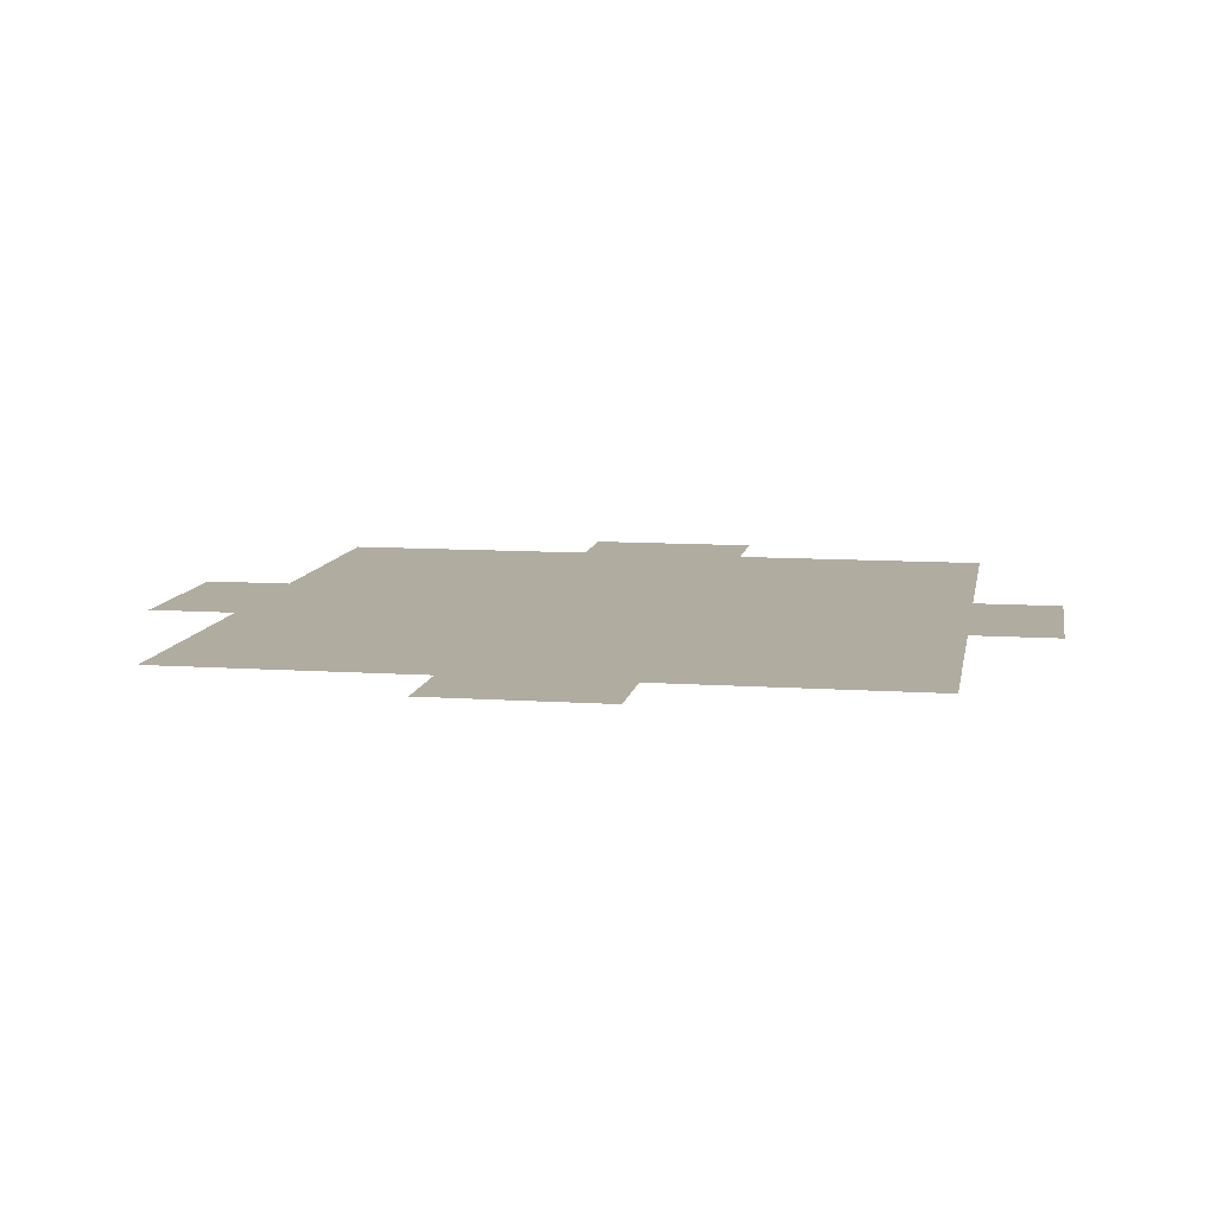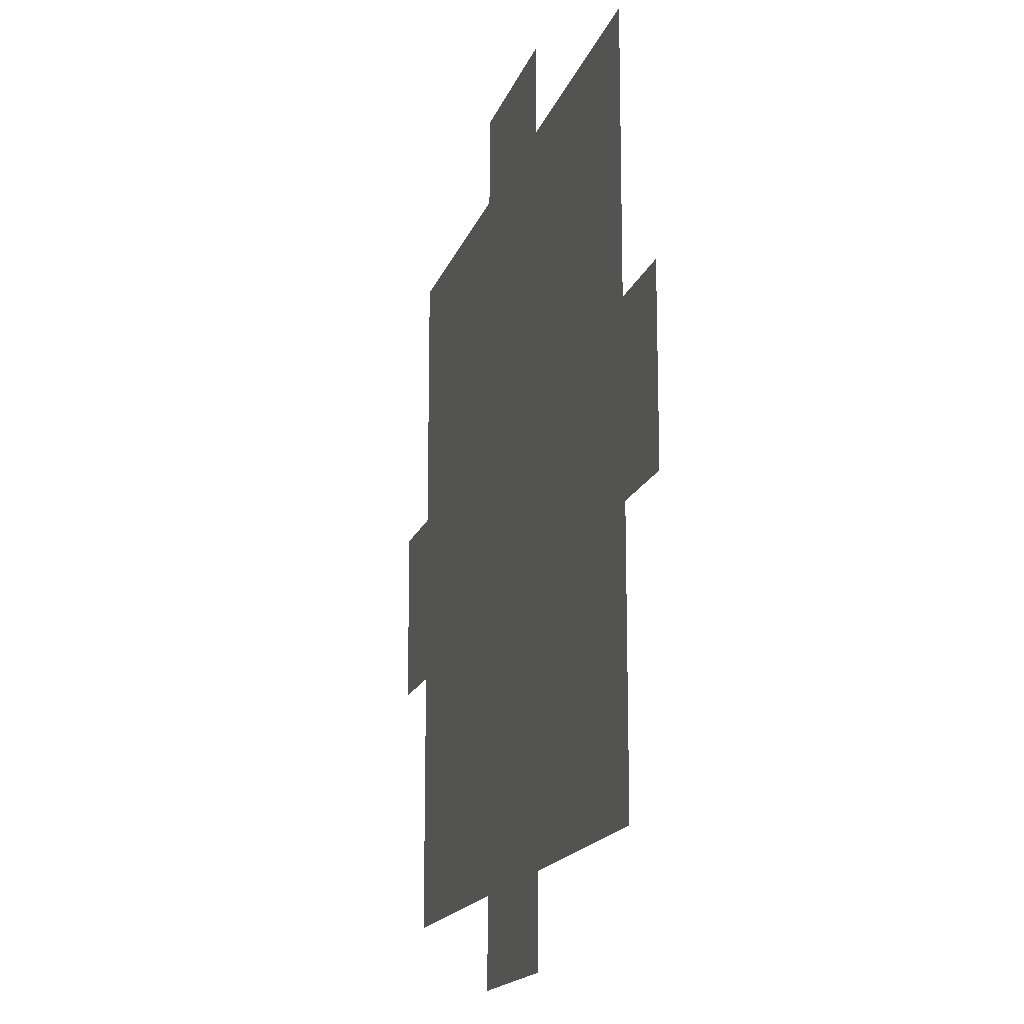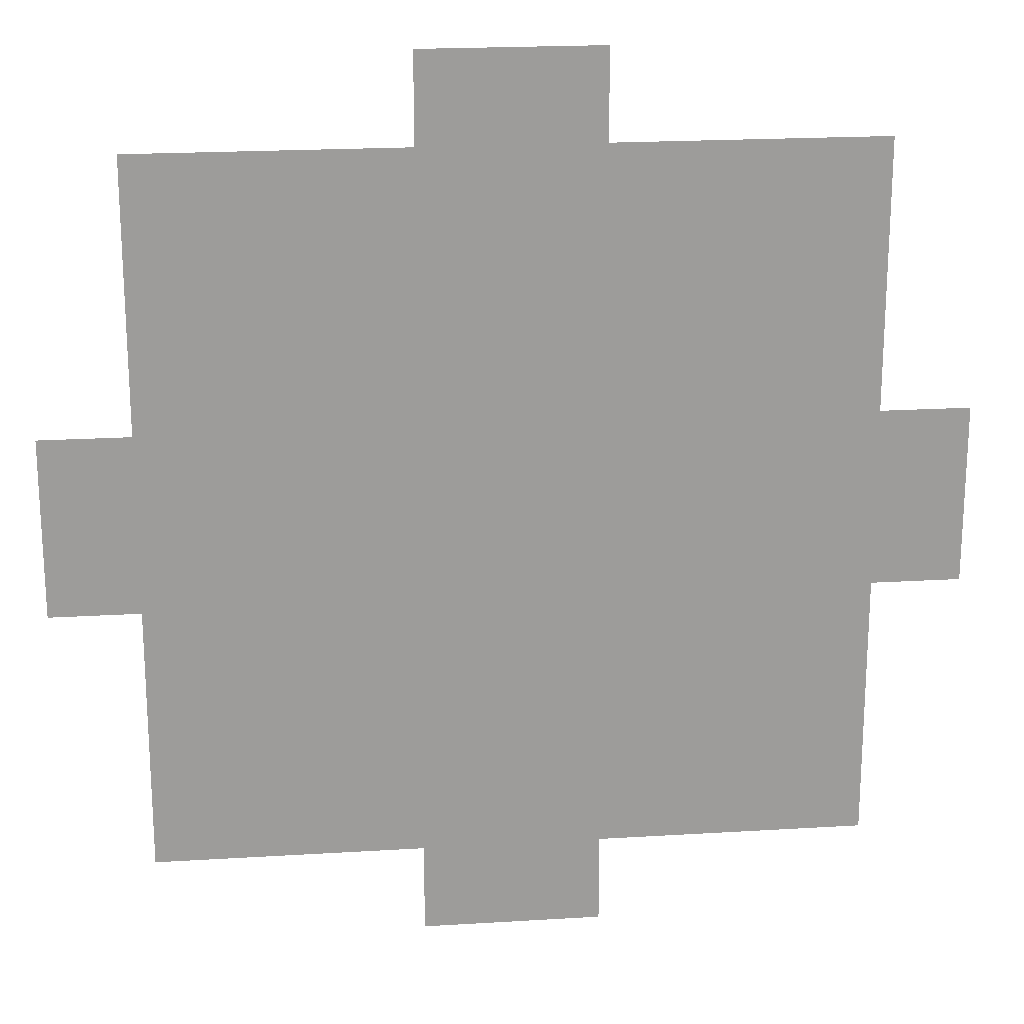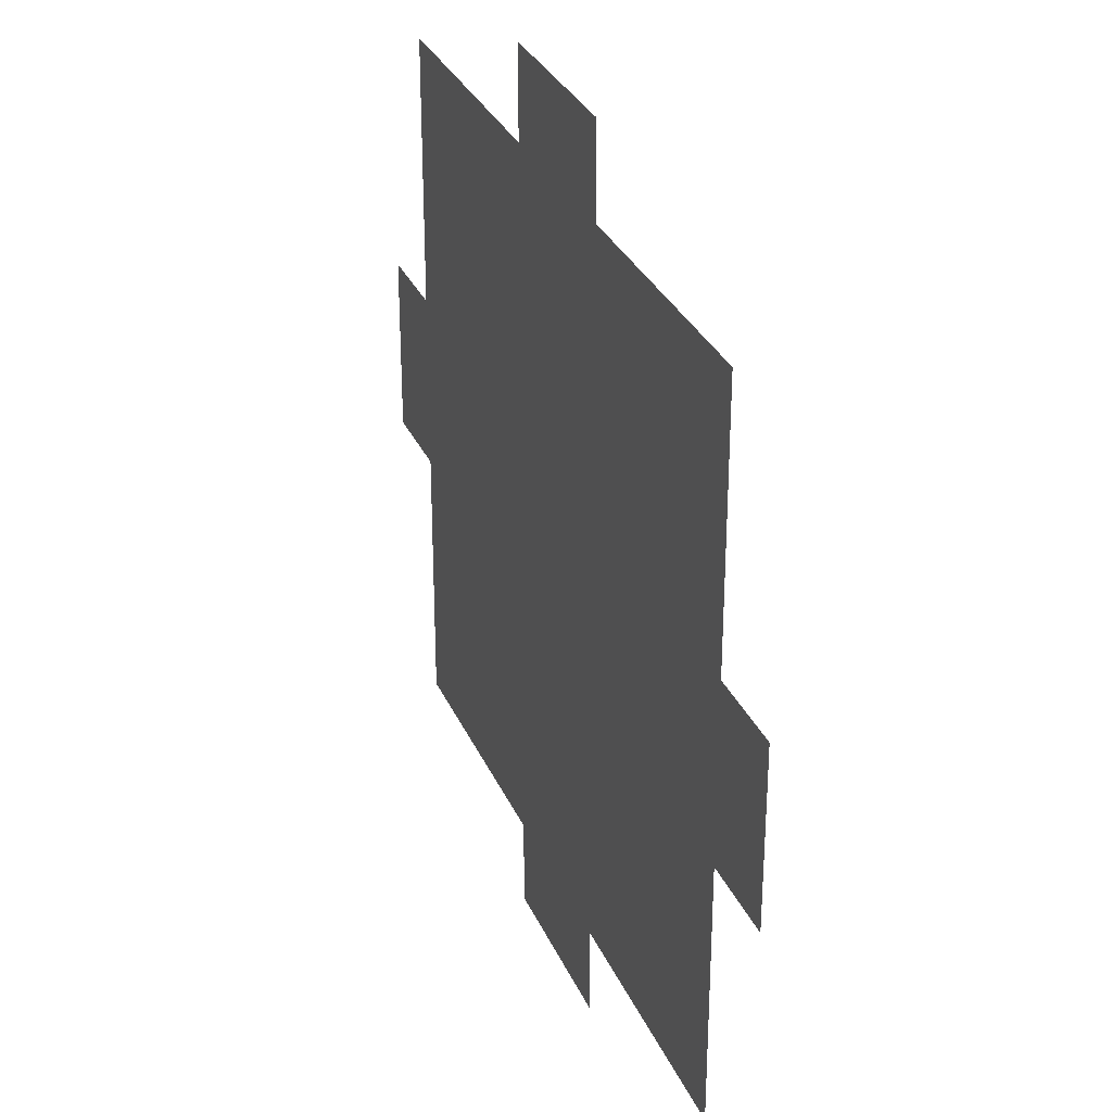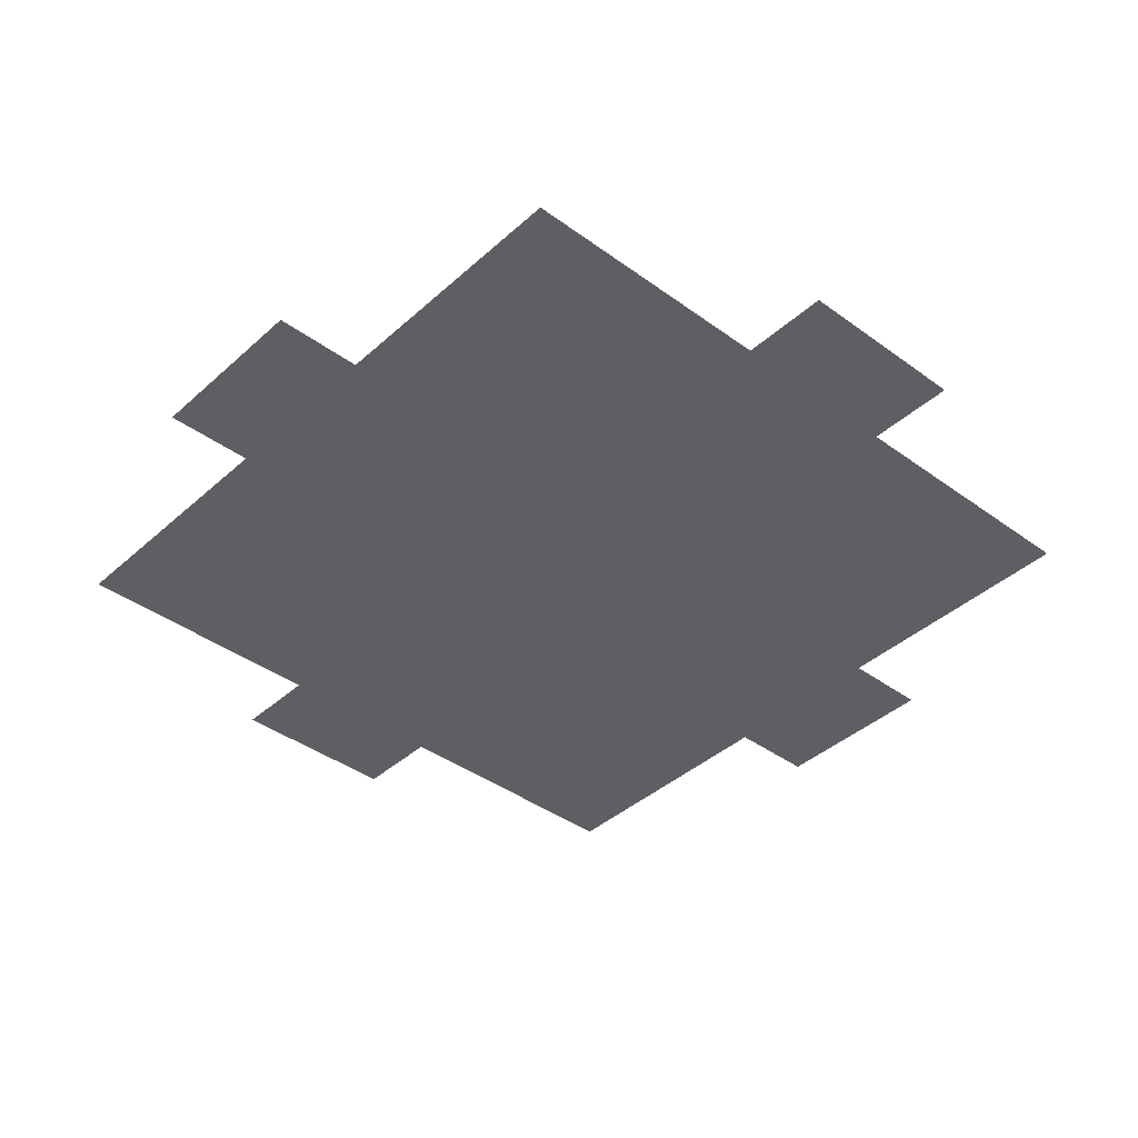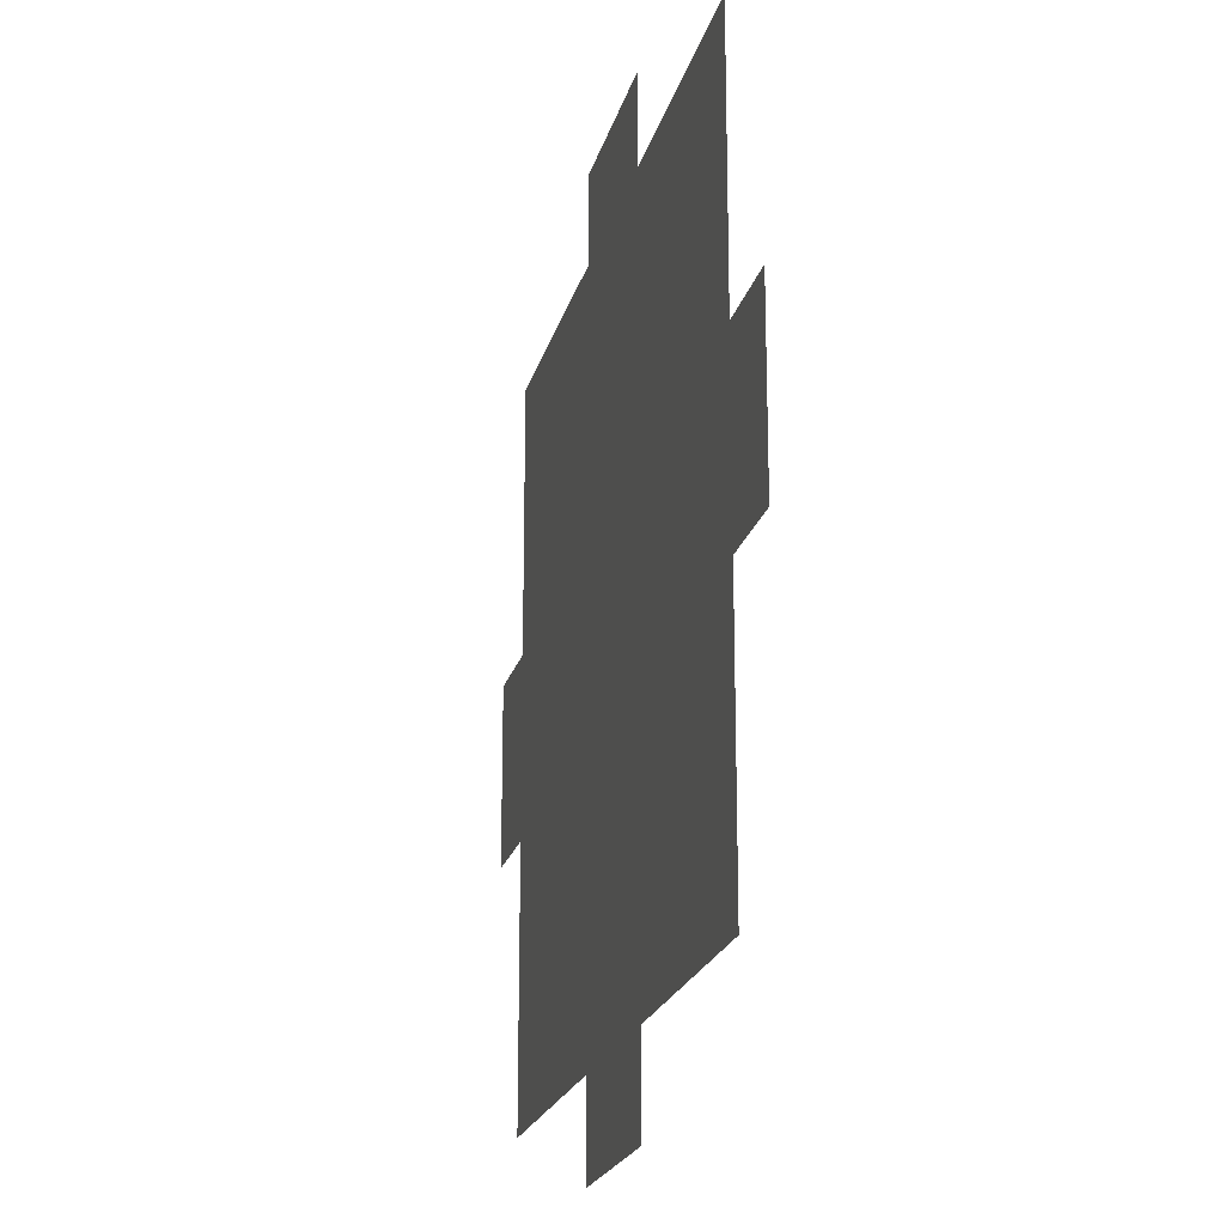
<metadata>
{"format":"obj","ext":"obj","renderer":"f3d","projection":"perspective","resolution":1024,"background":"white","views":[{"elev":9.9,"azim":-170.1,"up":"+Y"},{"elev":-16.0,"azim":-105.1,"up":"+Z"},{"elev":20.3,"azim":-6.4,"up":"+Z"},{"elev":30.9,"azim":-110.7,"up":"+Z"},{"elev":-39.9,"azim":137.9,"up":"+Y"},{"elev":-20.7,"azim":76.6,"up":"+Z"}]}
</metadata>
<code>
g pb_Mesh138640
v 0.5 4.768e-07 -0.5
v 0.5 4.768e-07 0.5
v -0.5 4.768e-07 -0.5
v -0.5 4.768e-07 0.5
v -0.5 4.768e-07 -2
v 0.5 4.768e-07 -2
v 0.5 4.768e-07 2
v -0.5 4.768e-07 2
v 2 4.768e-07 0.5
v 2 4.768e-07 2
v 2 4.768e-07 -0.5
v 2 4.768e-07 -2
v -2 4.768e-07 0.5
v -2 4.768e-07 -0.5
v -2 4.768e-07 -2
v -2 4.768e-07 2
v -0.5 4.768e-07 -2.5
v 0.5 4.768e-07 -2.5
v -2.5 4.768e-07 0.5
v -2.5 4.768e-07 -0.5
v 0.5 4.768e-07 2.5
v -0.5 4.768e-07 2.5
v 2.5 4.768e-07 -0.5
v 2.5 4.768e-07 0.5
g pb_Mesh138640_0
g pb_Mesh138640_1
f 3 2 1
f 3 4 2
f 3 1 5
f 1 6 5
f 2 4 7
f 4 8 7
f 2 7 9
f 7 10 9
f 1 2 11
f 2 9 11
f 6 1 12
f 1 11 12
f 4 3 13
f 3 14 13
f 3 5 14
f 5 15 14
f 8 4 16
f 4 13 16
f 5 6 17
f 6 18 17
f 13 14 19
f 14 20 19
f 7 8 21
f 8 22 21
f 11 9 23
f 9 24 23

</code>
